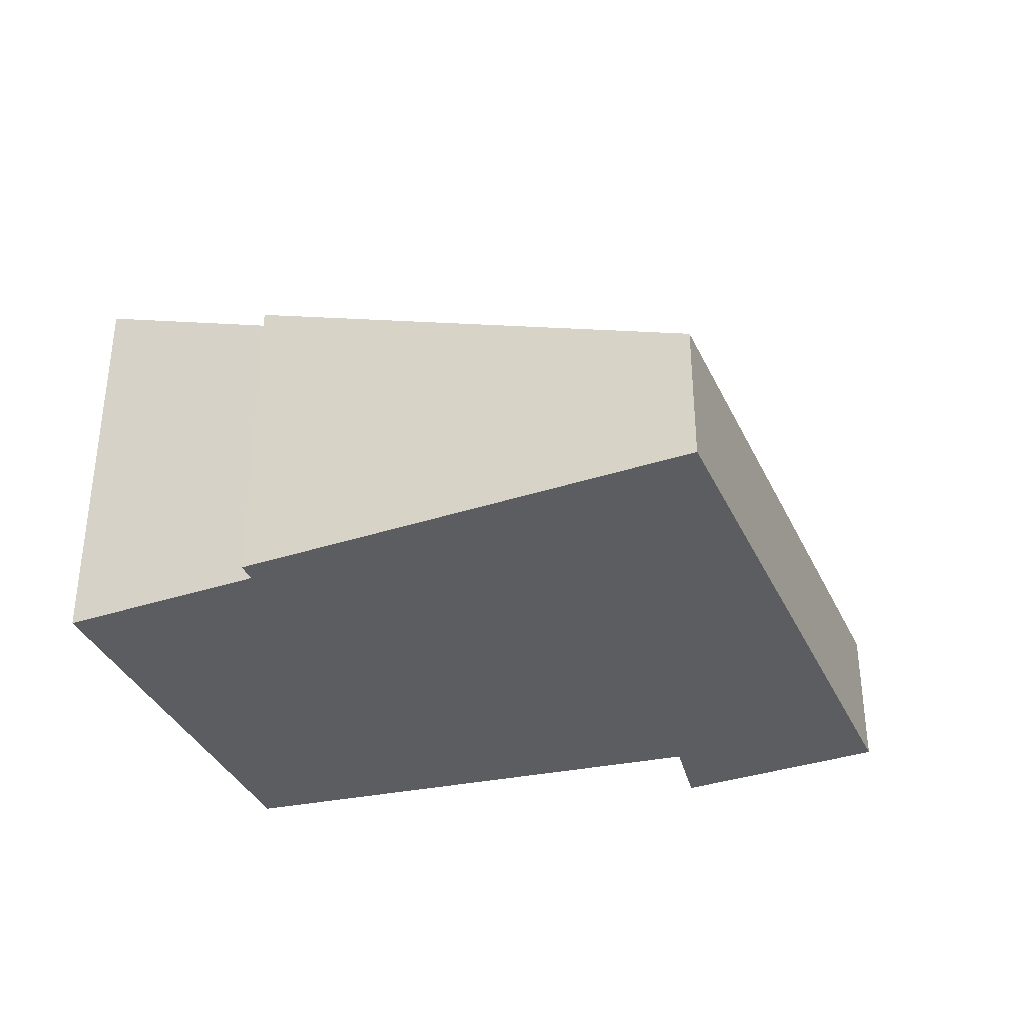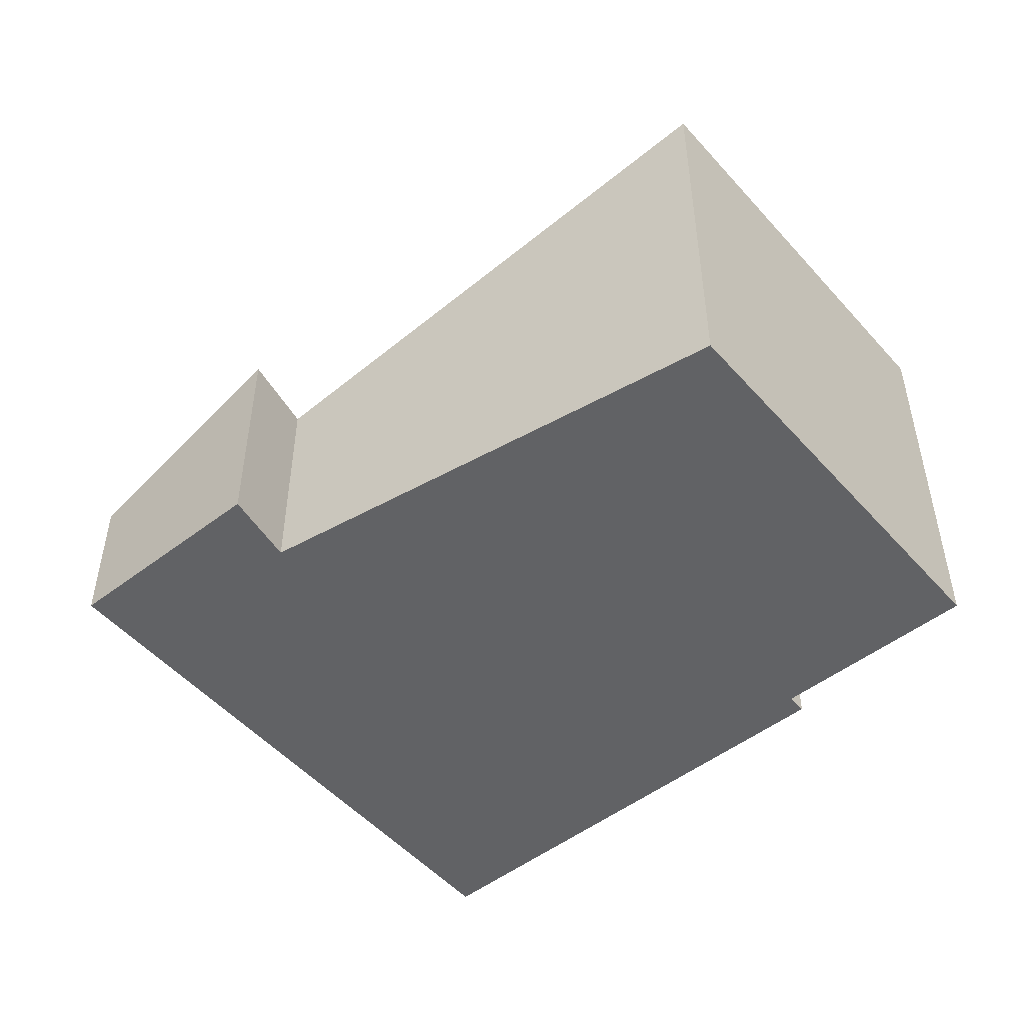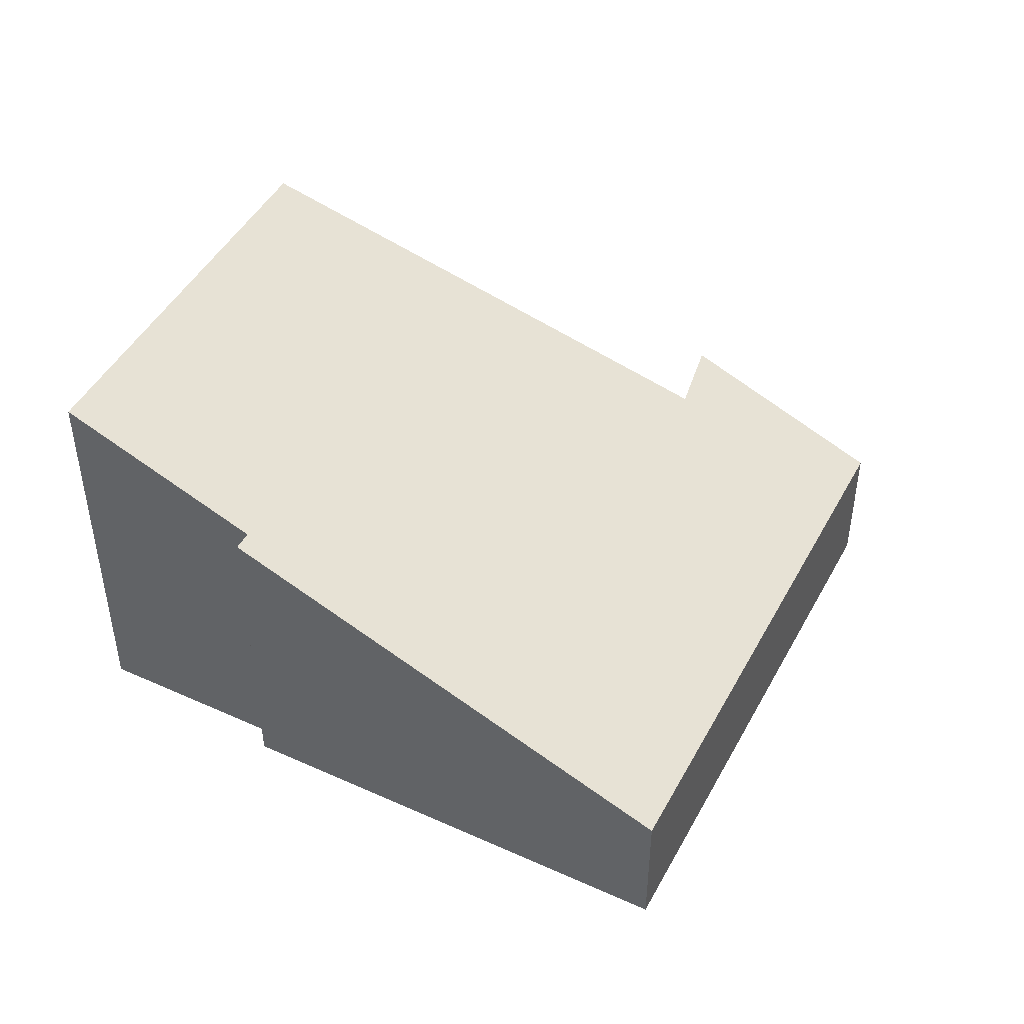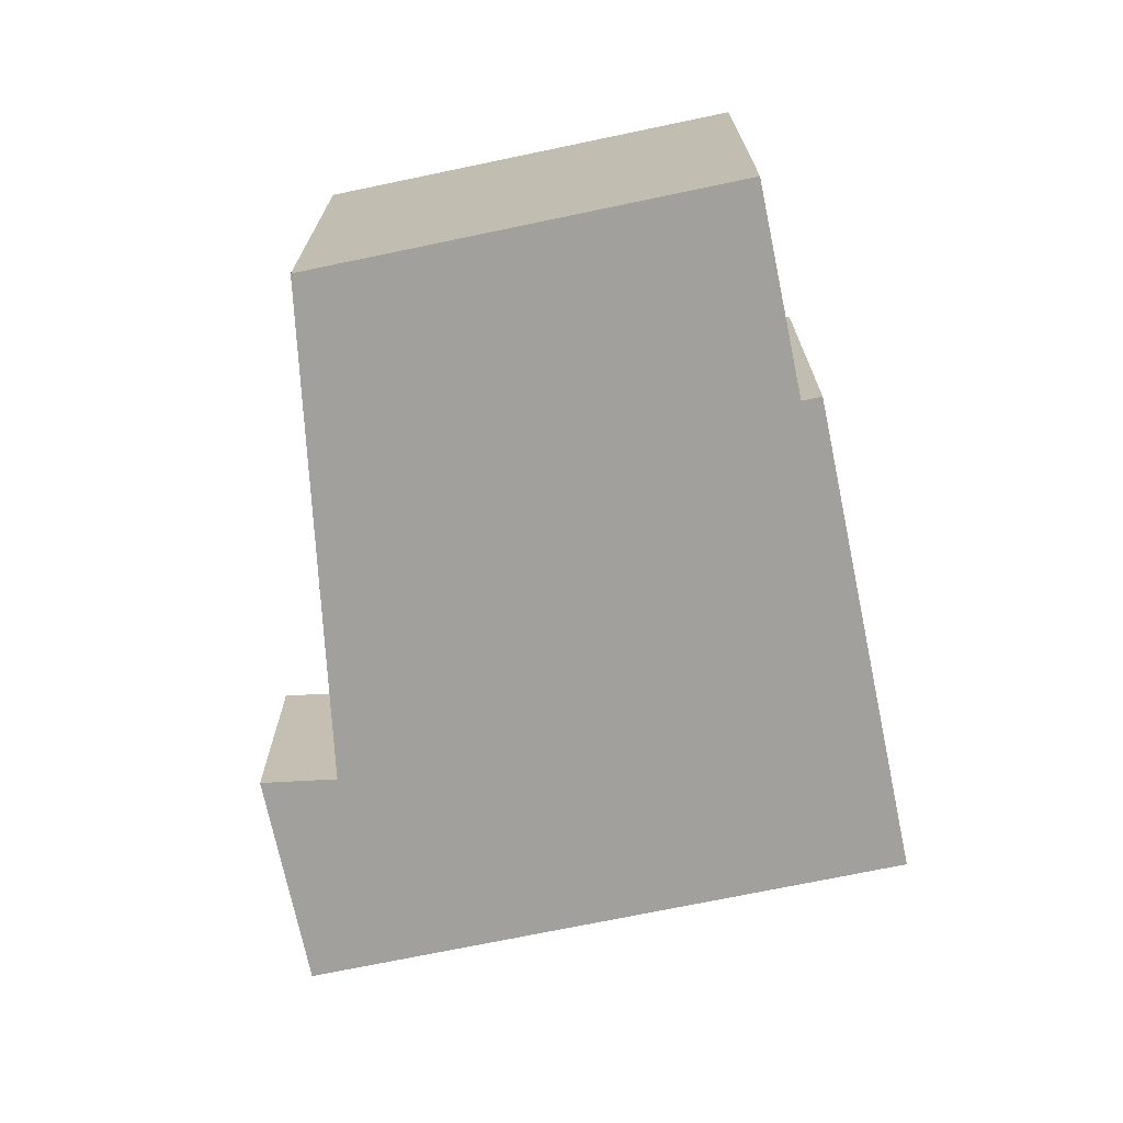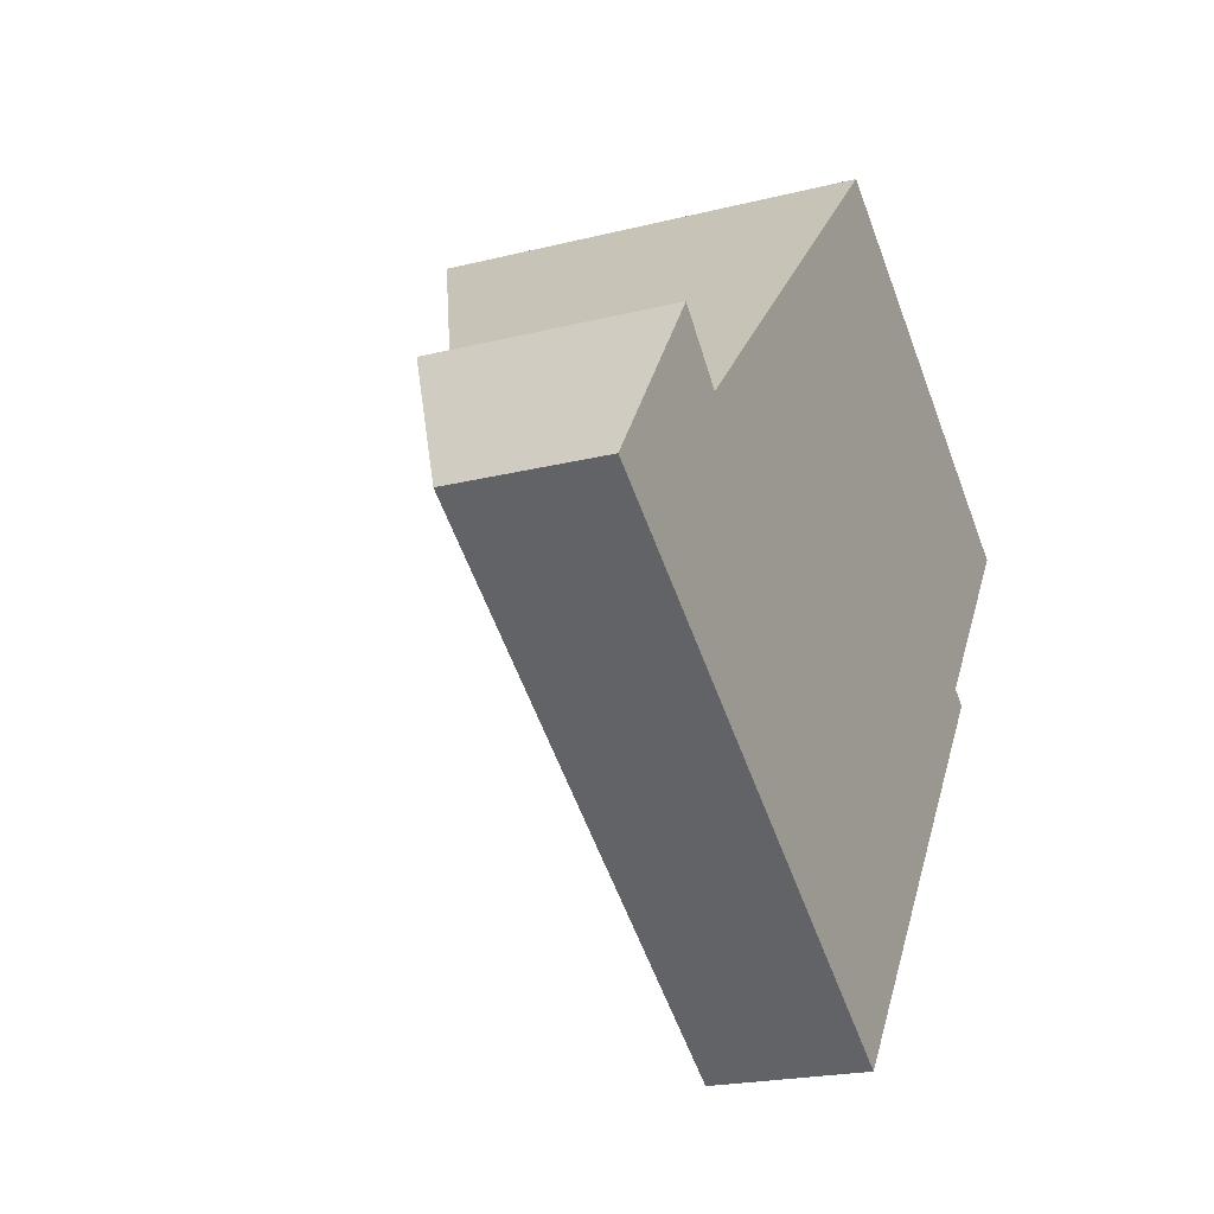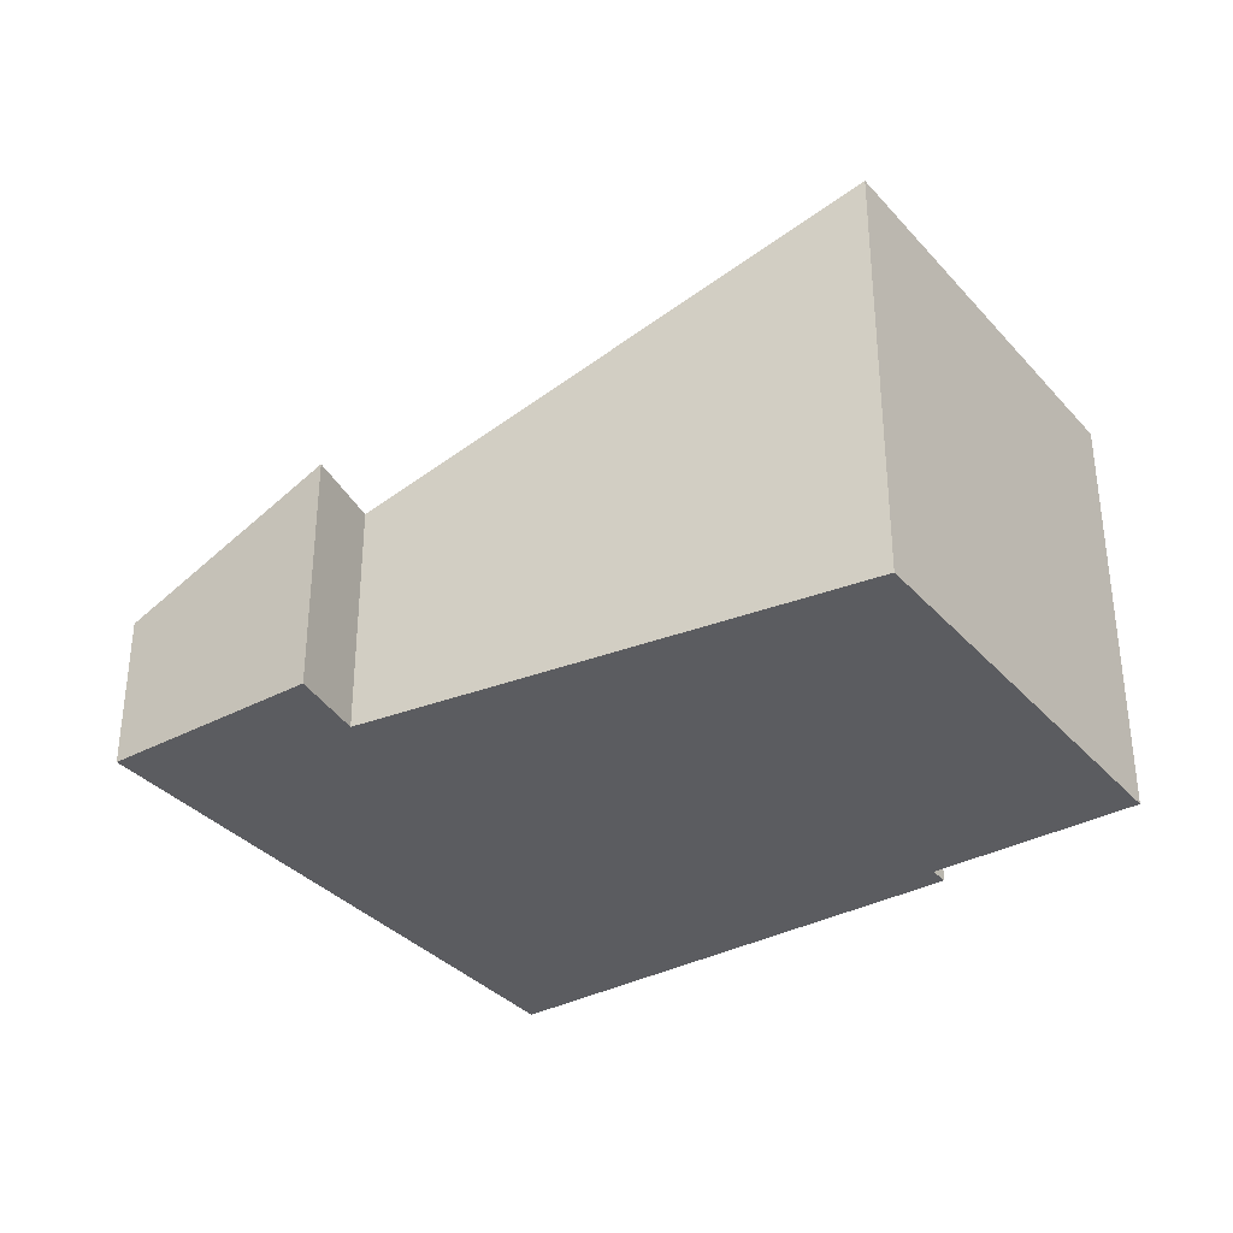
<metadata>
{"format":"obj","ext":"obj","renderer":"f3d","projection":"perspective","resolution":1024,"background":"white","views":[{"elev":-36.6,"azim":148.2,"up":"+Y"},{"elev":-50.6,"azim":-14.8,"up":"+Y"},{"elev":46.6,"azim":152.5,"up":"+Y"},{"elev":-71.7,"azim":47.1,"up":"+Y"},{"elev":-20.5,"azim":-65.1,"up":"+Z"},{"elev":-35.0,"azim":-19.3,"up":"+Y"}]}
</metadata>
<code>
v  5.979 4.843 5.497
v  8.61 3.879 0.672
v  2.441 2.832 1.822
v  10.01 4.843 2.645
v  1.414 2.652 1.997
v  0.767 1.676 -0.543
v  0 1.676 1.026e-16
v  5.606 1.676 -3.97
v  2.034 2.6 1.399
v  8.798 3.879 0.538
v  1.414 -1.223e-16 1.997
v  2.034 -8.566e-17 1.399
v  5.979 -3.366e-16 5.497
v  10.01 -1.62e-16 2.645
v  8.61 -4.115e-17 0.672
v  8.798 -3.294e-17 0.538
v  2.441 -1.116e-16 1.822
v  0 0 0
v  5.606 2.431e-16 -3.97
v  0.767 3.325e-17 -0.543
g defaultobject
f 1 2 3
f 2 1 4
f 5 6 7
f 6 5 8
f 8 5 9
f 8 9 10
f 10 9 3
f 10 3 2
f 11 9 5
f 9 11 12
f 13 4 1
f 4 13 14
f 15 10 2
f 10 15 16
f 3 13 1
f 13 3 9
f 13 9 12
f 13 12 17
f 7 11 5
f 11 7 18
f 14 2 4
f 2 14 15
f 16 8 10
f 8 16 19
f 19 6 8
f 6 19 20
f 6 20 7
f 7 20 18
f 13 15 14
f 15 13 17
f 15 19 16
f 19 15 17
f 19 17 12
f 19 12 11
f 19 11 20
f 20 11 18

</code>
